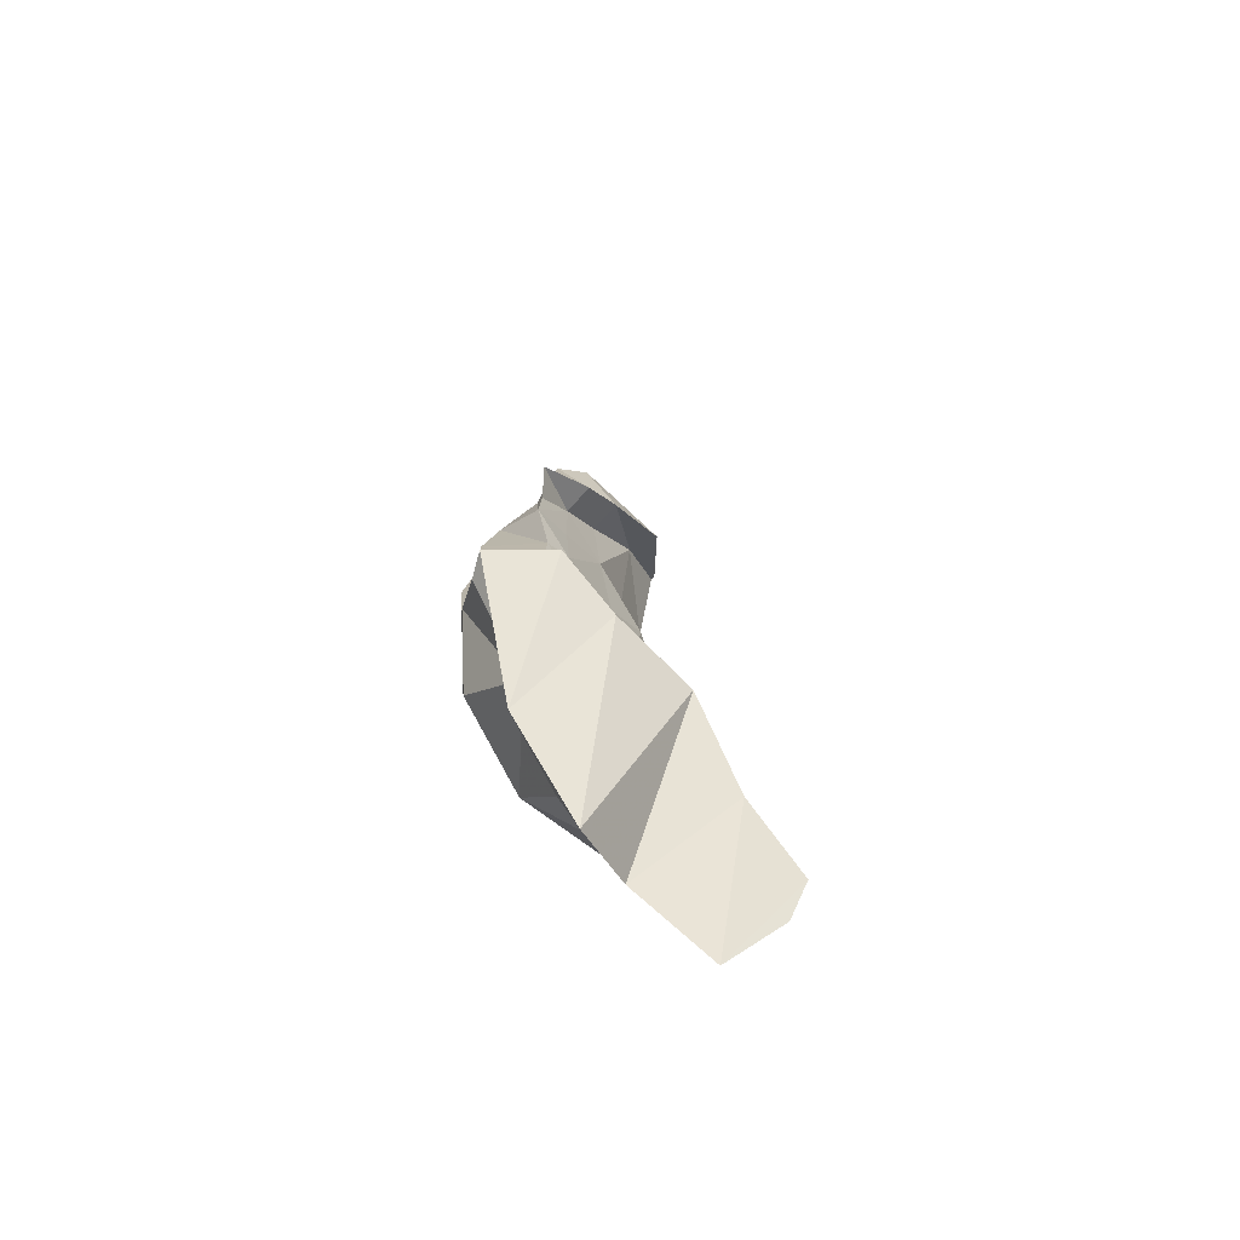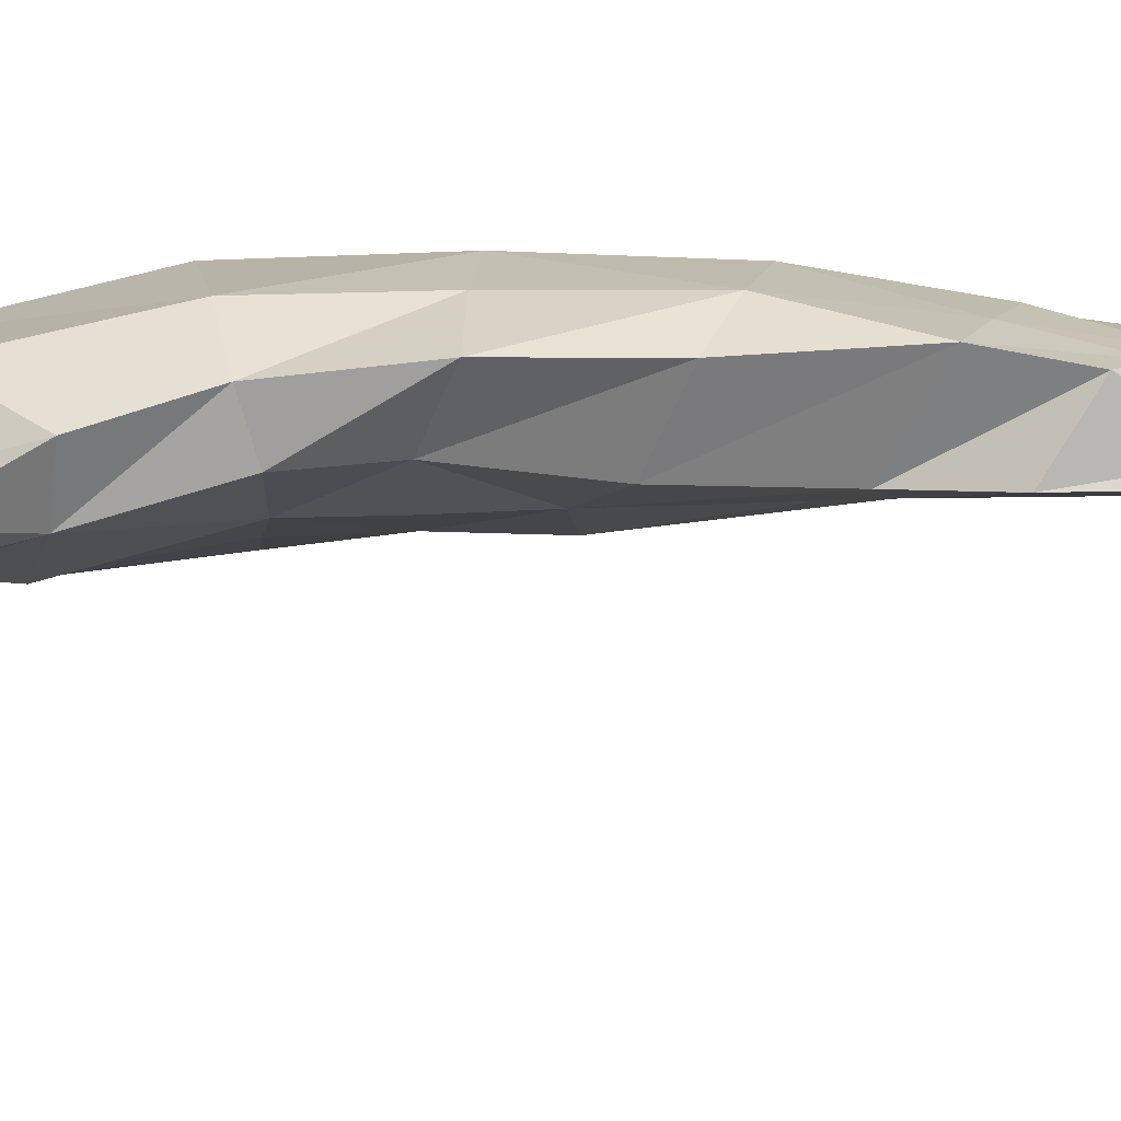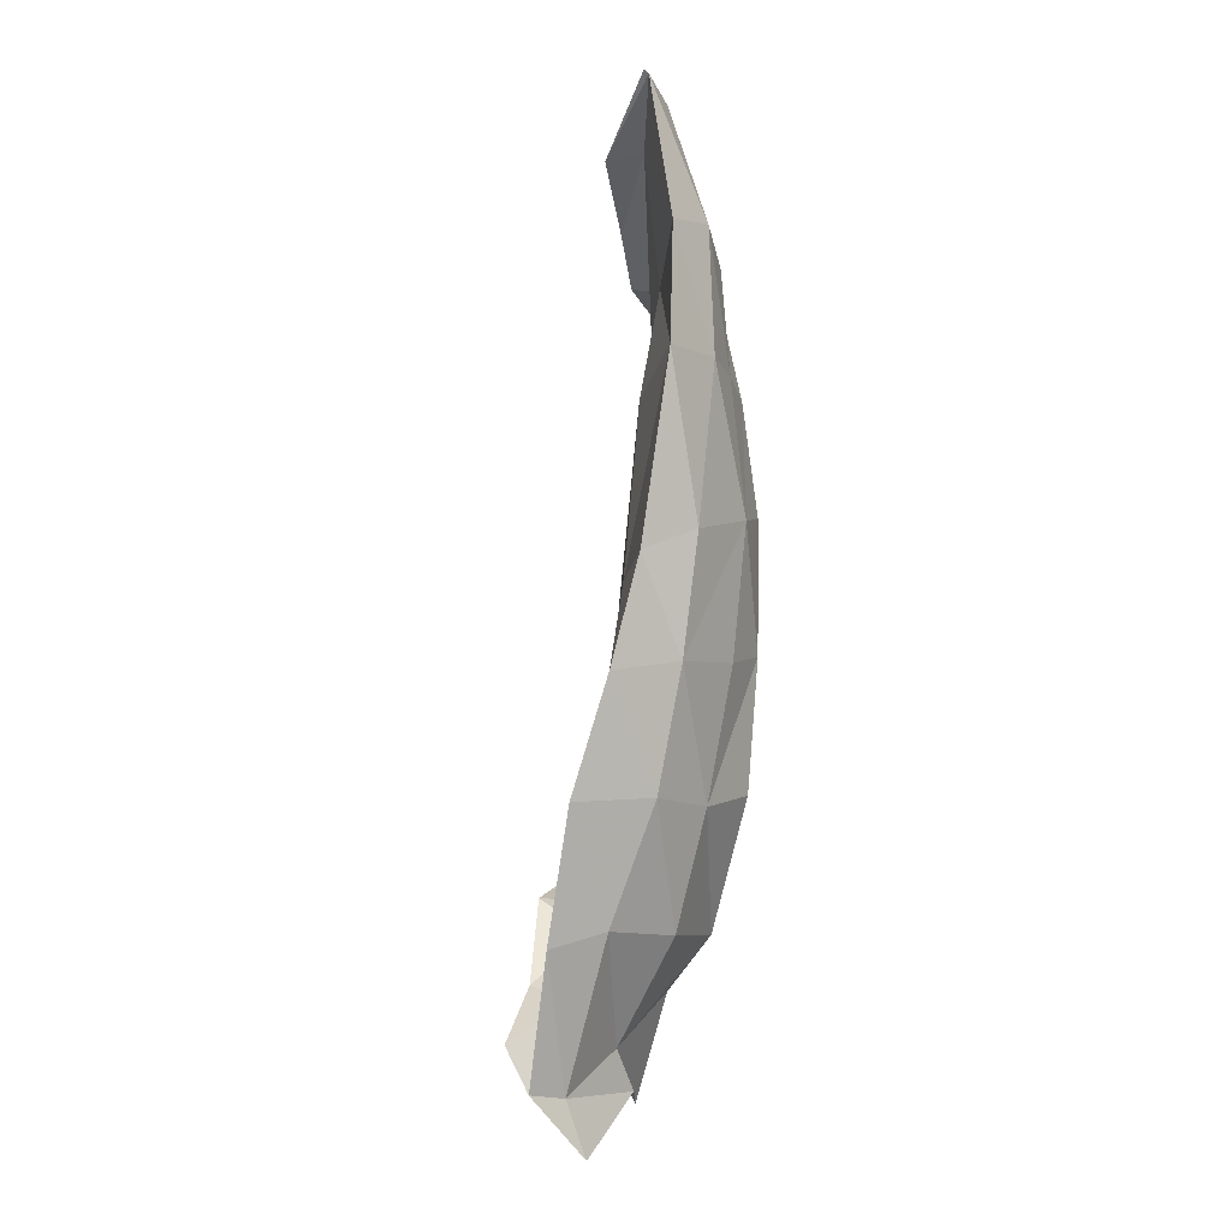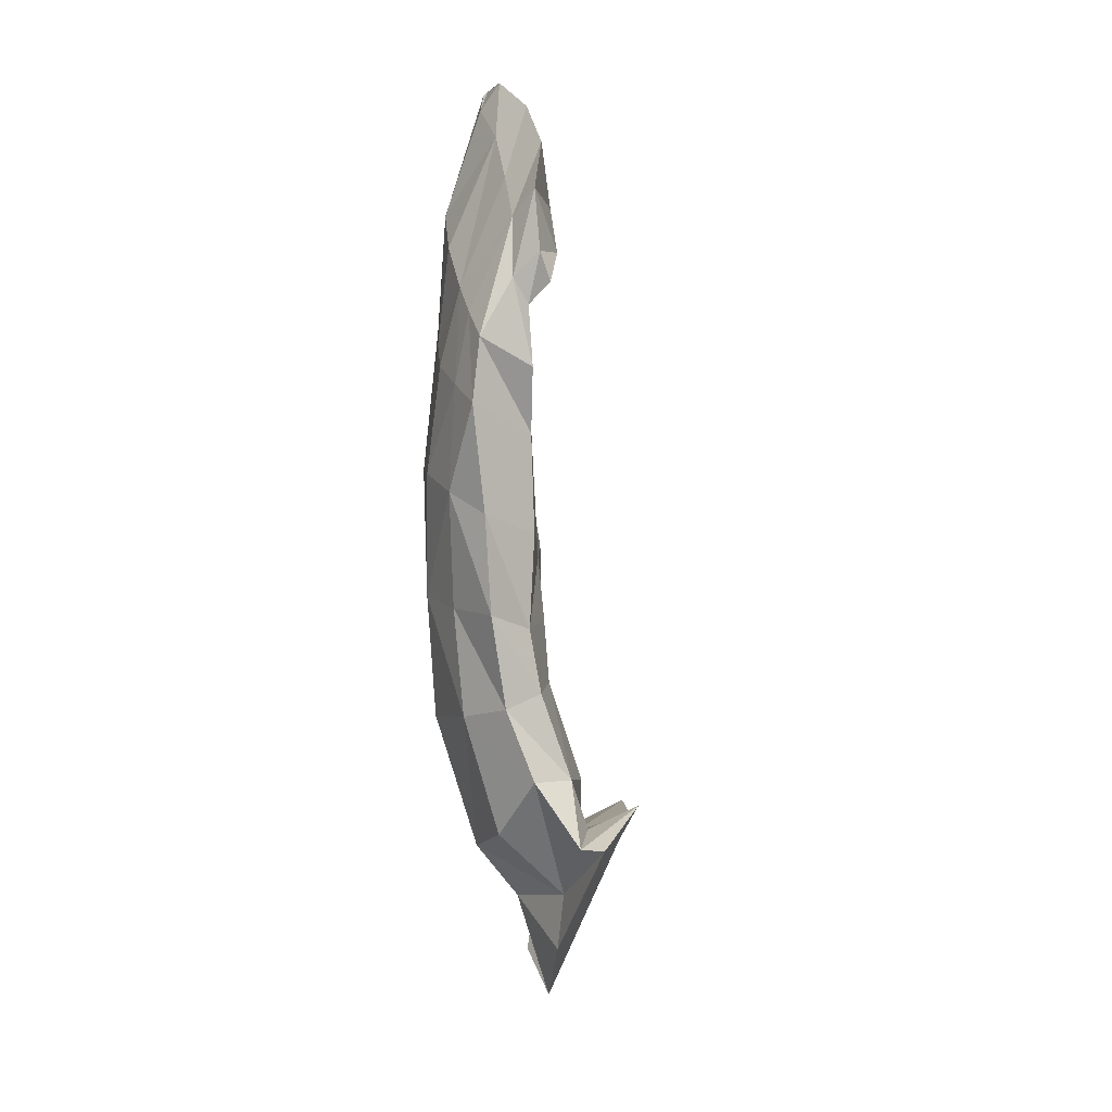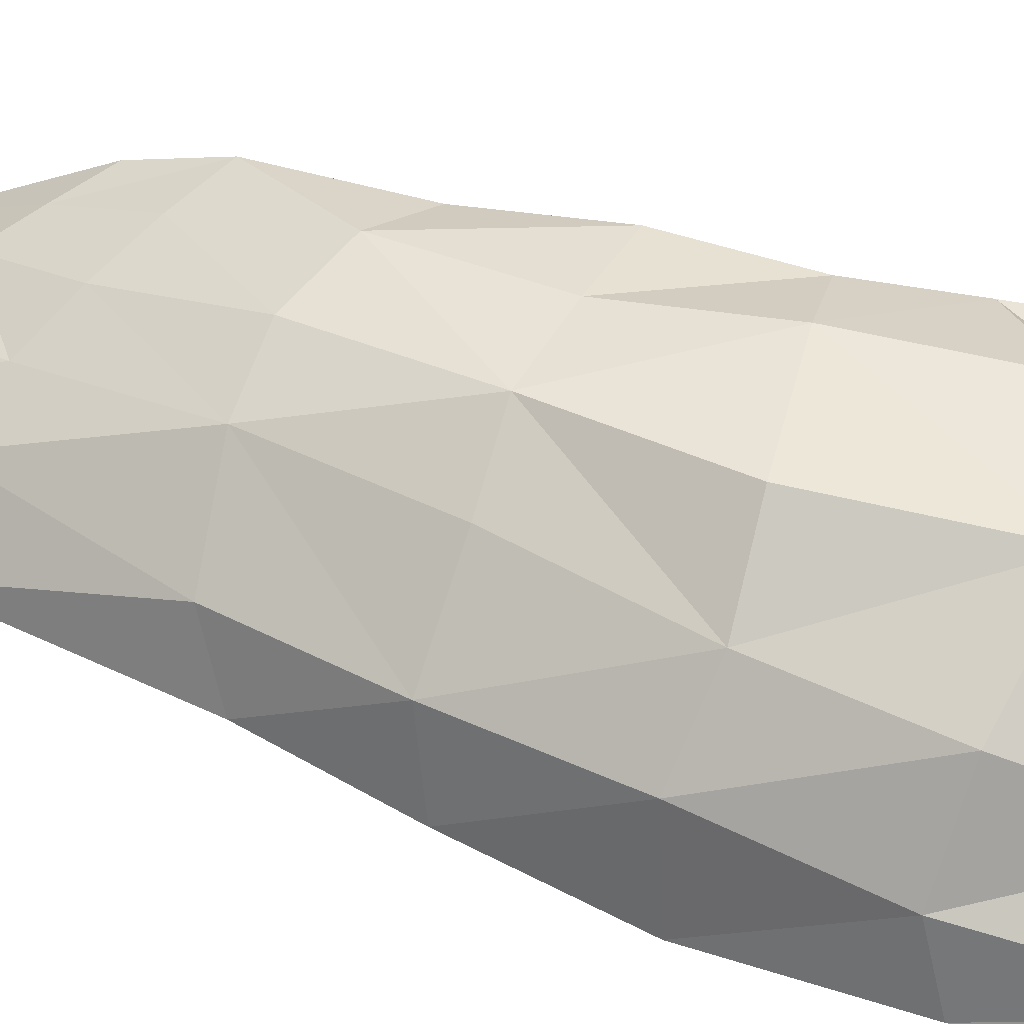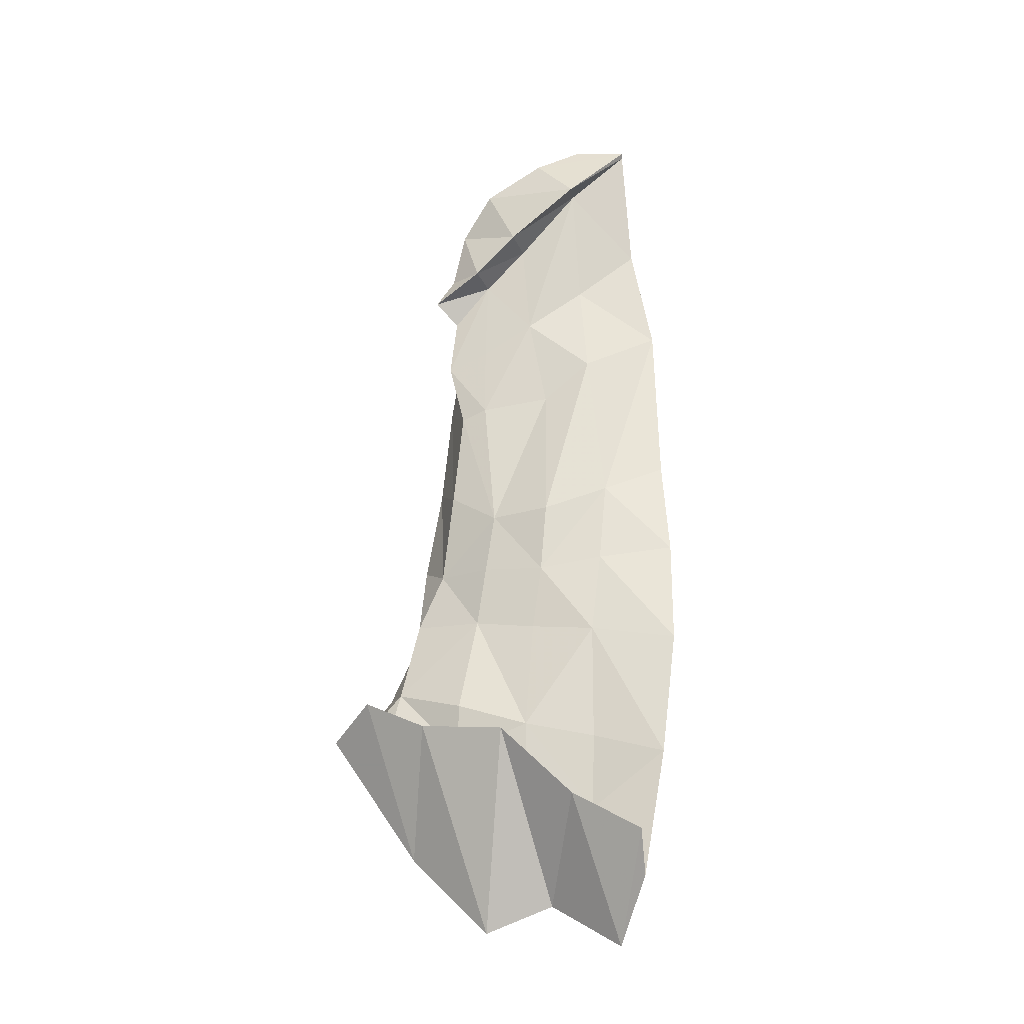
<metadata>
{"format":"obj","ext":"obj","renderer":"f3d","projection":"perspective","resolution":1024,"background":"white","views":[{"elev":-68.9,"azim":97.3,"up":"+Y"},{"elev":33.1,"azim":93.8,"up":"+Z"},{"elev":0.4,"azim":-110.1,"up":"+Y"},{"elev":9.0,"azim":48.4,"up":"+Y"},{"elev":31.9,"azim":-61.5,"up":"+Z"},{"elev":-20.7,"azim":161.4,"up":"+Y"}]}
</metadata>
<code>
v 0.4415 12.57 0.0193
v 0.8268 12.86 0.3368
v 0.381 14.13 0.1917
v 0.7414 13.8 0.3464
v 0.4588 12.56 0.08427
v 0.8768 12.85 0.3984
v 0.4328 14.09 0.2421
v 0.6718 13.8 0.3697
v 0.3273 13.4 0.1578
v 0.7008 13.36 0.3475
v 0.3359 13.44 0.2552
v 0.6938 13.41 0.4524
v 0.3563 13.03 0.0555
v 0.6839 13.54 0.34
v 0.3509 13.03 0.1937
v 0.6721 13.6 0.4602
v 0.3186 13.71 0.2023
v 0.7571 13.1 0.3817
v 0.3744 13.7 0.2977
v 0.7424 13.08 0.4484
v 0.5746 13.91 0.2801
v 0.6061 12.79 0.1752
v 0.6106 12.69 0.3123
v 0.5828 13.97 0.3117
v 0.5541 13.31 0.2065
v 0.5041 13.46 0.4273
v 0.5801 13.07 0.2112
v 0.4938 13.01 0.4052
v 0.5372 13.57 0.2503
v 0.5123 13.65 0.4029
v 0.4828 14.03 0.223
v 0.7153 12.82 0.254
v 0.7678 12.73 0.3392
v 0.507 14.05 0.2685
v 0.4417 13.36 0.1727
v 0.6072 13.44 0.4603
v 0.4872 13.05 0.1386
v 0.6432 13.05 0.4611
v 0.6472 13.55 0.3091
v 0.4448 13.68 0.3538
v 0.639 13.83 0.319
v 0.5034 12.7 0.1073
v 0.5397 12.54 0.2272
v 0.6402 13.9 0.3438
v 0.6354 13.31 0.2826
v 0.4208 13.45 0.3704
v 0.6683 13.09 0.2856
v 0.4152 13.01 0.3019
v 0.4616 13.64 0.207
v 0.5952 13.62 0.4358
v 0.3941 12.8 0.03237
v 0.7079 13.65 0.3568
v 0.3906 12.82 0.13
v 0.6611 13.71 0.4346
v 0.3533 13.9 0.2199
v 0.8006 12.95 0.3508
v 0.3977 13.91 0.2969
v 0.797 12.96 0.4316
v 0.6061 12.87 0.1806
v 0.5696 12.78 0.3732
v 0.5647 13.74 0.2672
v 0.5446 13.78 0.3828
v 0.4976 12.84 0.1125
v 0.44 12.8 0.2589
v 0.4623 13.81 0.2416
v 0.6024 13.74 0.4099
v 0.7146 12.91 0.2494
v 0.7071 12.85 0.4362
v 0.6449 13.68 0.3162
v 0.4702 13.85 0.3477
v 0.4602 12.65 -0.01349
v 0.8857 12.91 0.273
v 0.4506 12.46 0.1159
v 0.9175 12.85 0.3813
v 0.6771 12.84 0.1127
v 0.651 12.5 0.2717
v 0.7971 12.86 0.2072
v 0.7675 12.63 0.3534
v 0.5617 12.72 0.0595
v 0.5162 12.62 0.1894
v 0.3845 14.13 0.185
v 0.6954 13.76 0.3553
v 0.469 14.14 0.2275
v 0.708 13.85 0.3405
v 0.6125 13.92 0.2329
v 0.6478 14.03 0.2843
v 0.5074 14.02 0.1666
v 0.5545 14.1 0.2371
v 0.6772 13.84 0.2742
v 0.687 13.95 0.3338
v 0.714 13.2 0.3704
v 0.7213 13.24 0.4625
v 0.3334 13.22 0.1108
v 0.333 13.24 0.2282
v 0.5633 13.19 0.211
v 0.4948 13.24 0.423
v 0.6523 13.2 0.2831
v 0.417 13.23 0.3463
v 0.461 13.21 0.1586
v 0.6078 13.23 0.4529
f 42 63 51 1
f 46 98 94 11
f 51 53 5 1
f 6 58 56 2
f 36 50 16 12
f 53 64 80 5
f 55 65 31 3
f 57 55 3 7
f 52 54 8 82
f 54 66 44 8
f 93 99 35 9
f 94 93 9 11
f 91 92 12 10
f 92 100 36 12
f 14 39 45 10
f 17 19 11 9
f 16 14 10 12
f 19 40 46 11
f 47 67 56 18
f 45 97 91 10
f 35 49 17 9
f 33 68 58 6
f 41 69 52 82
f 34 70 57 7
f 37 63 59 27
f 48 98 96 28
f 50 36 26 30
f 80 64 60 23
f 31 65 61 21
f 44 66 62 24
f 35 99 95 25
f 36 100 96 26
f 45 39 29 25
f 46 40 30 26
f 32 67 59 22
f 47 97 95 27
f 49 35 25 29
f 38 68 60 28
f 39 69 61 29
f 40 70 62 30
f 51 63 37 13
f 53 51 13 15
f 56 58 20 18
f 64 53 15 48
f 65 55 17 49
f 55 57 19 17
f 54 52 14 16
f 66 54 16 50
f 56 67 32 2
f 58 68 38 20
f 52 69 39 14
f 57 70 40 19
f 59 63 42 22
f 60 64 48 28
f 61 65 49 29
f 62 66 50 30
f 59 67 47 27
f 60 68 33 23
f 61 69 41 21
f 62 70 34 24
f 79 71 73 43
f 43 76 75 79
f 77 75 76 78
f 78 74 72 77
f 43 73 5 80
f 73 71 1 5
f 71 79 42 1
f 79 75 22 42
f 75 77 32 22
f 77 72 2 32
f 72 74 6 2
f 74 78 33 6
f 78 76 23 33
f 76 43 80 23
f 84 90 89 4
f 85 89 90 86
f 86 88 87 85
f 81 87 88 83
f 4 89 41 82
f 89 85 21 41
f 85 87 31 21
f 87 81 3 31
f 81 83 7 3
f 83 88 34 7
f 88 86 24 34
f 86 90 44 24
f 90 84 8 44
f 84 4 82 8
f 94 98 48 15
f 99 93 13 37
f 93 94 15 13
f 92 91 18 20
f 100 92 20 38
f 91 97 47 18
f 96 98 46 26
f 95 99 37 27
f 96 100 38 28
f 95 97 45 25

</code>
